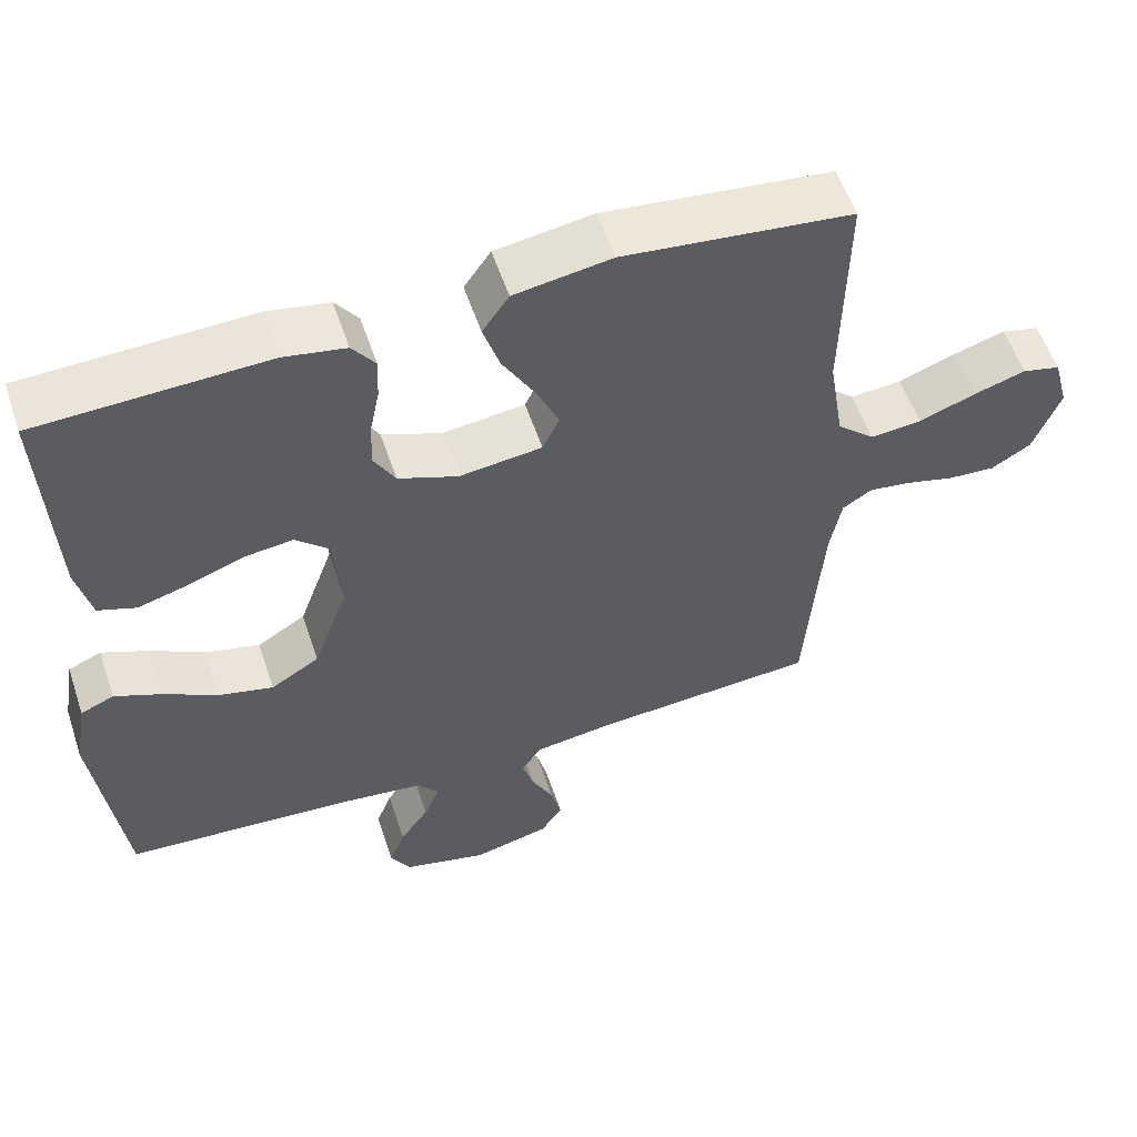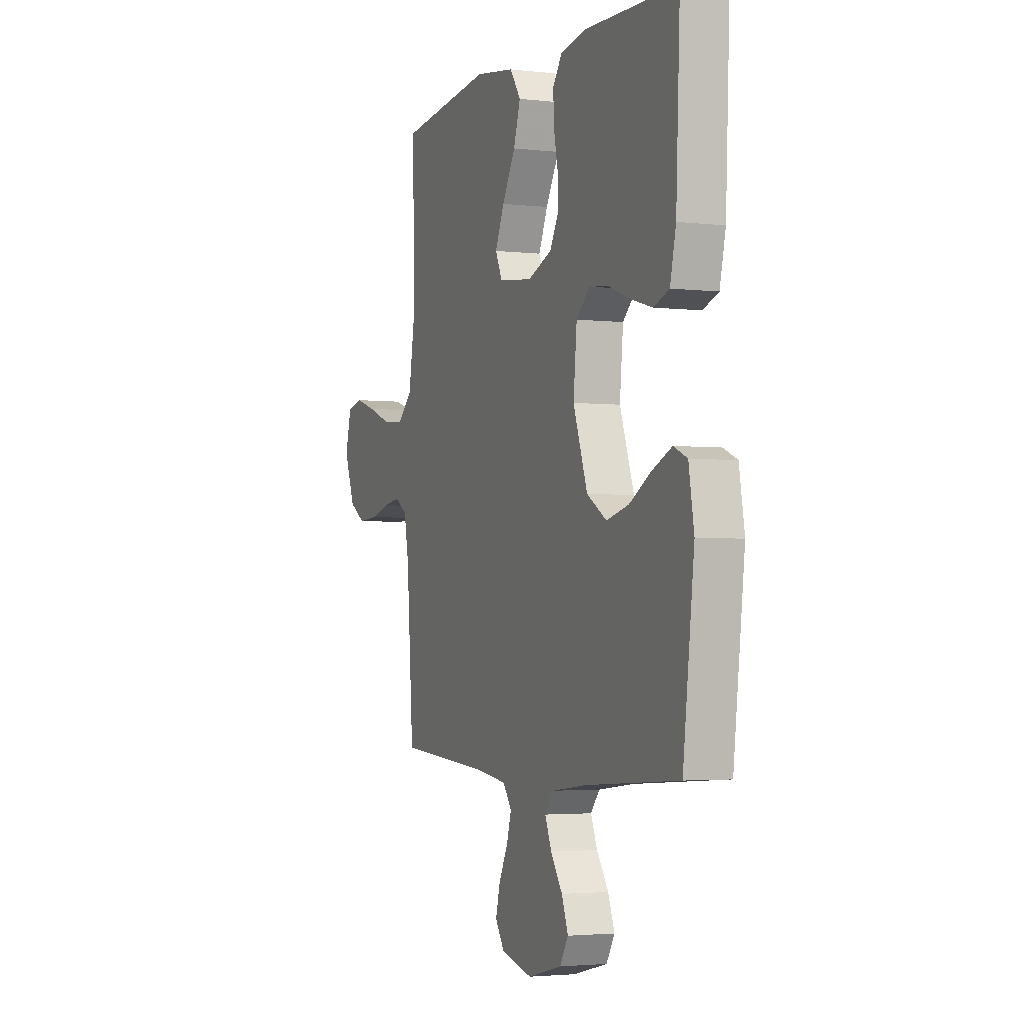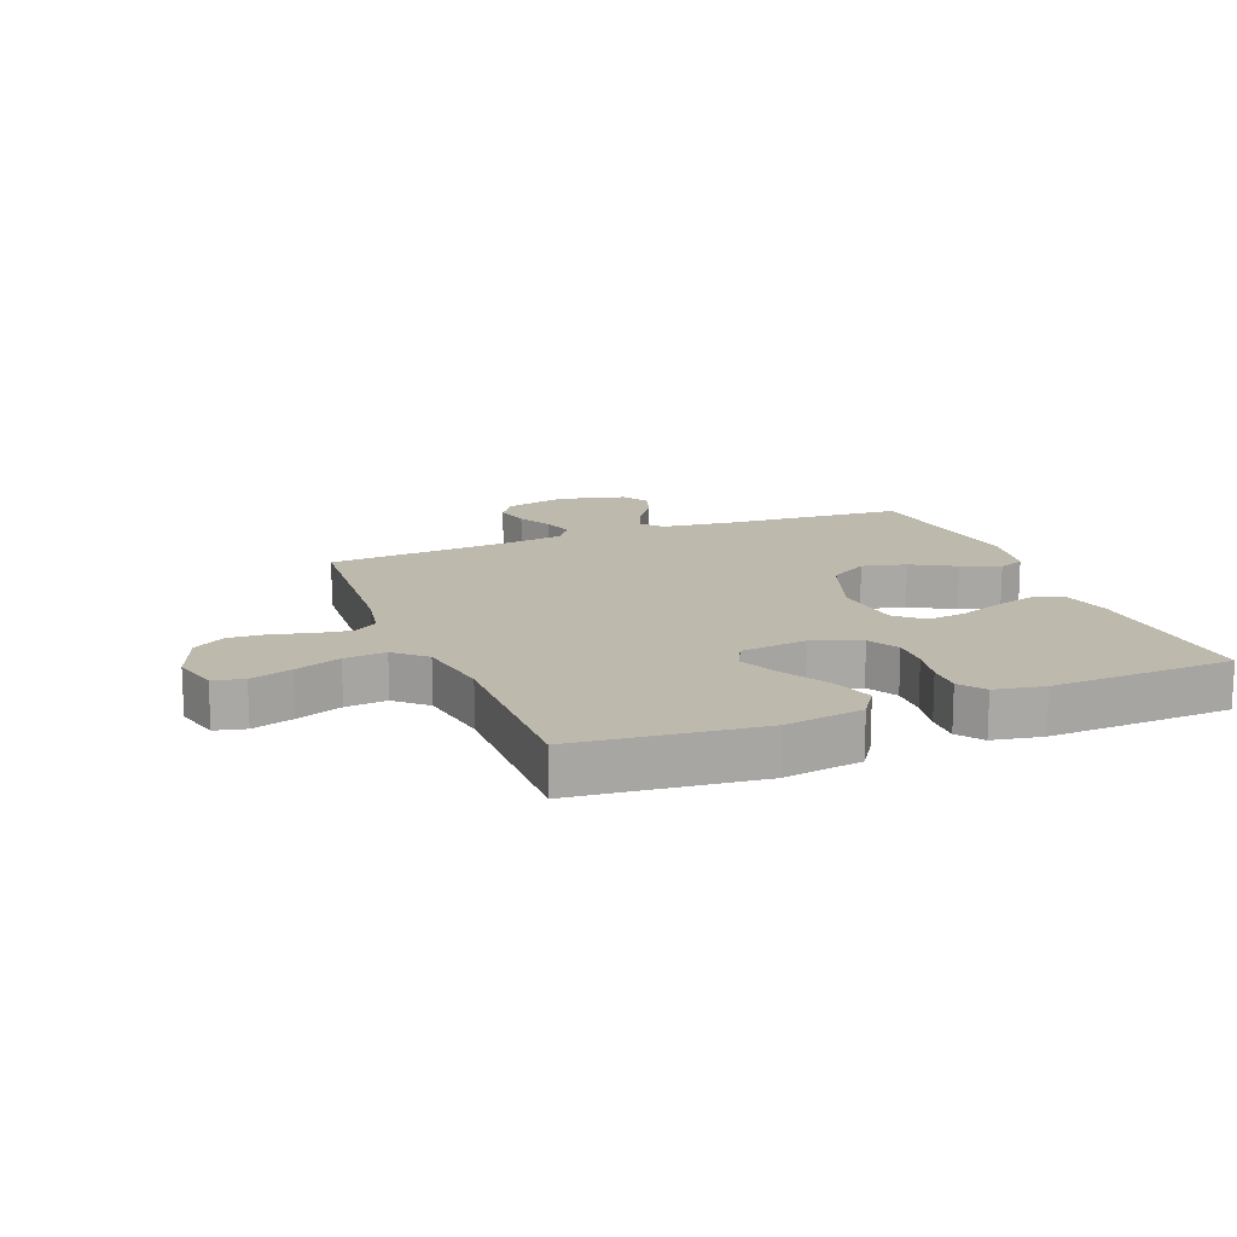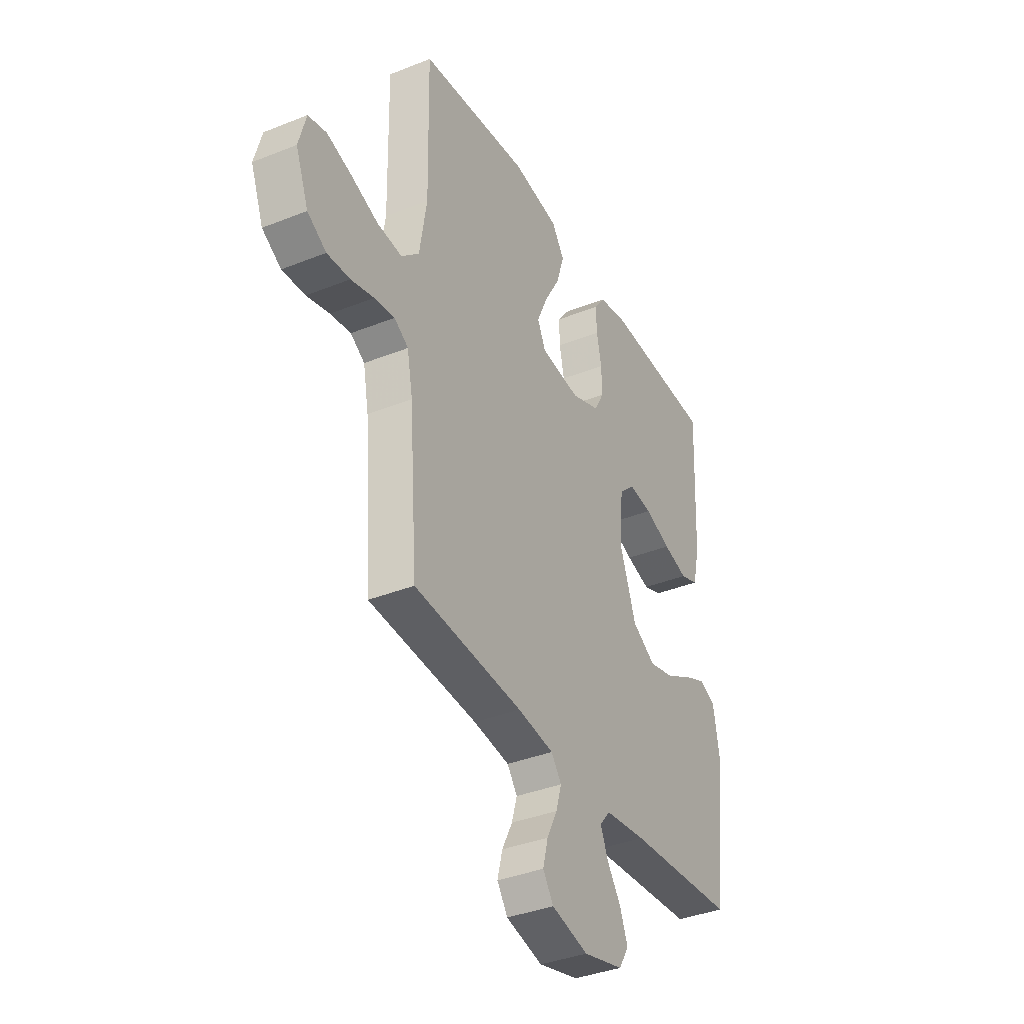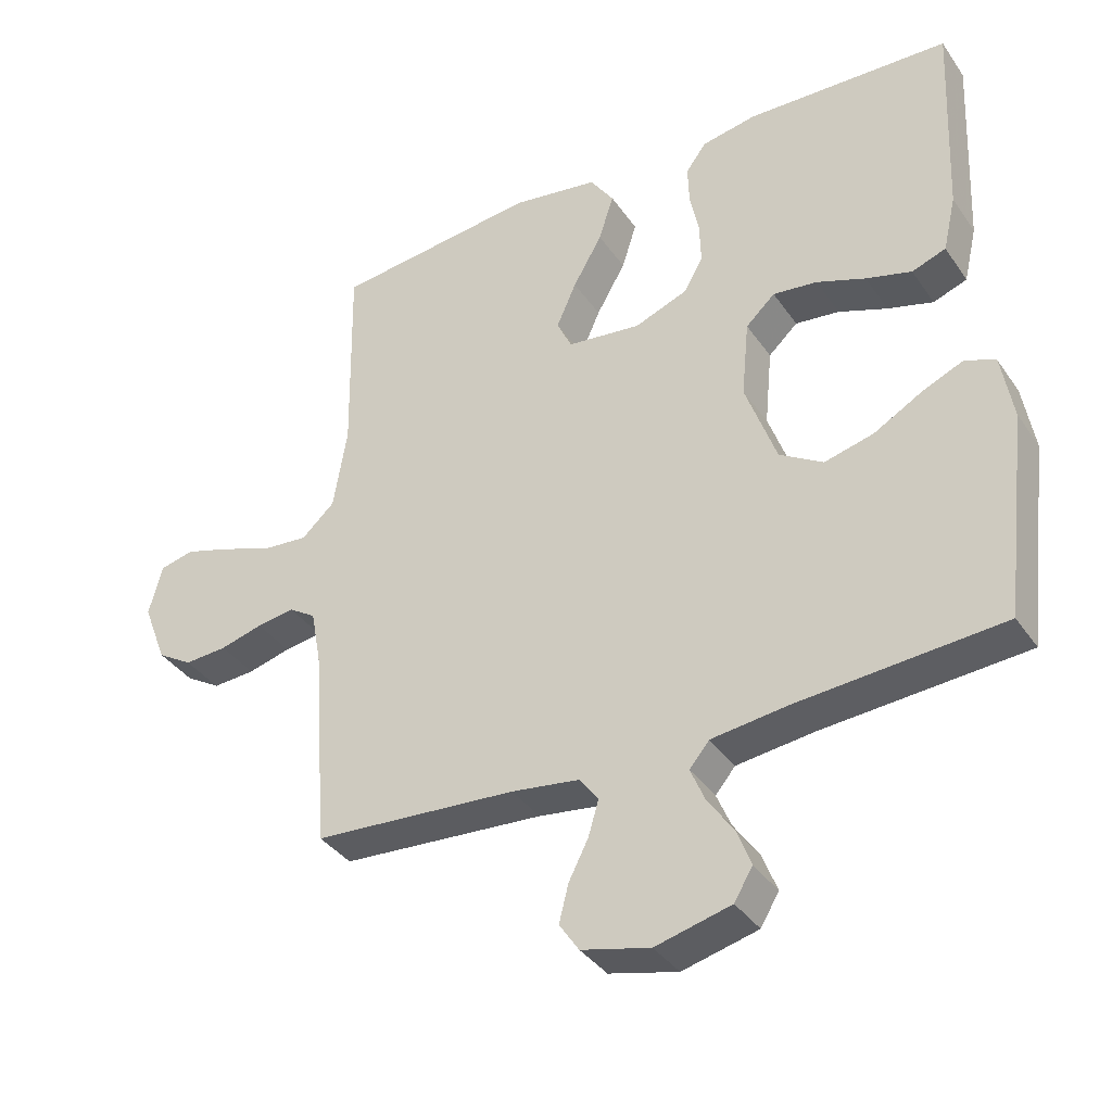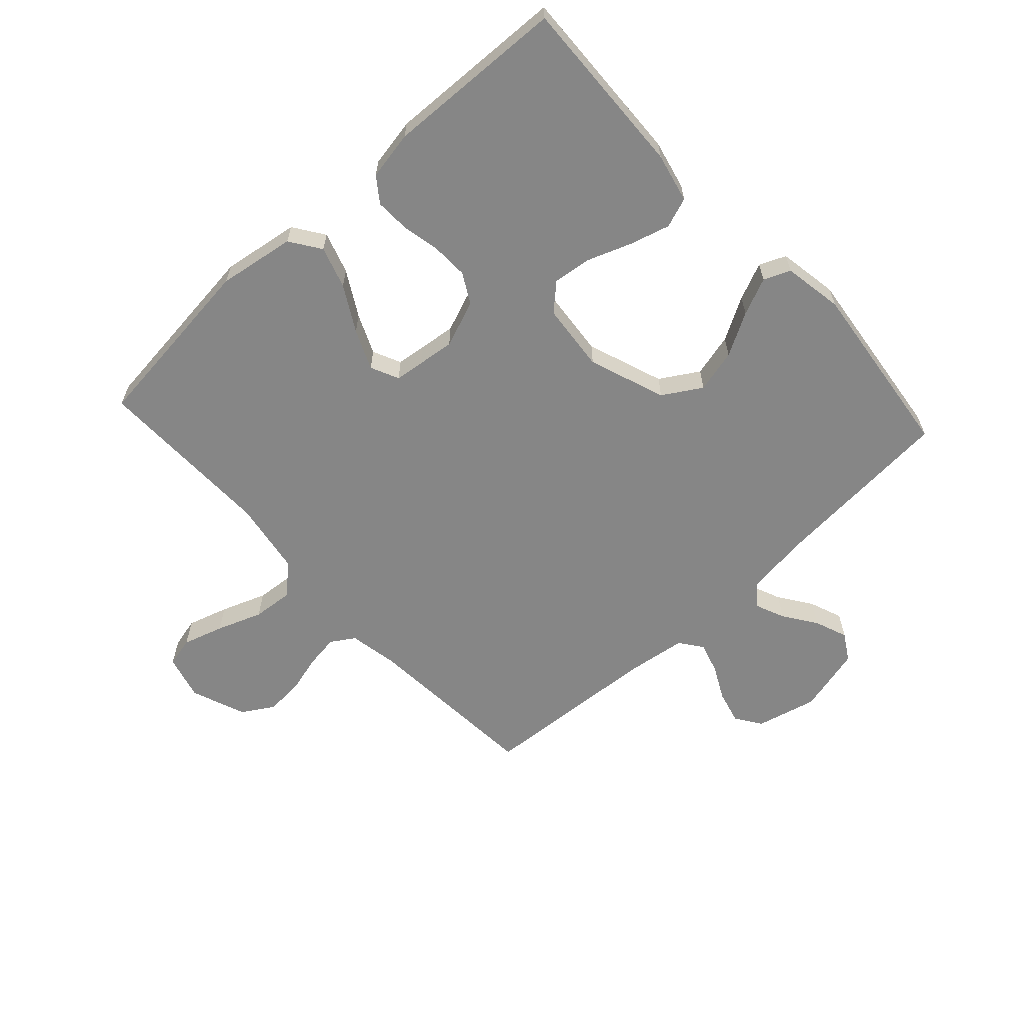
<metadata>
{"format":"obj","ext":"obj","renderer":"f3d","projection":"perspective","resolution":1024,"background":"white","views":[{"elev":56.3,"azim":161.5,"up":"+Z"},{"elev":-2.9,"azim":68.1,"up":"+Z"},{"elev":15.2,"azim":-21.7,"up":"+Y"},{"elev":-37.1,"azim":-62.7,"up":"+Z"},{"elev":-37.0,"azim":30.4,"up":"+Z"},{"elev":-62.2,"azim":42.6,"up":"+Y"}]}
</metadata>
<code>
v -0.5 0.07 0.5
v -0.2 0.07 0.534
v -0.072 0.07 0.514
v -0.037 0.07 0.463
v -0.059 0.07 0.394
v -0.102 0.07 0.319
v -0.131 0.07 0.253
v -0.109 0.07 0.206
v 0 0.07 0.193
v 0.078 0.07 0.223
v 0.106 0.07 0.273
v 0.104 0.07 0.334
v 0.091 0.07 0.398
v 0.089 0.07 0.455
v 0.119 0.07 0.496
v 0.2 0.07 0.511
v 0.5 0.07 0.5
v 0.487 0.07 0.2
v 0.468 0.07 0.118
v 0.418 0.07 0.1
v 0.351 0.07 0.119
v 0.279 0.07 0.146
v 0.214 0.07 0.154
v 0.171 0.07 0.114
v 0.16 0.07 0
v 0.206 0.07 -0.128
v 0.27 0.07 -0.167
v 0.342 0.07 -0.149
v 0.413 0.07 -0.109
v 0.475 0.07 -0.082
v 0.519 0.07 -0.101
v 0.536 0.07 -0.2
v 0.5 0.07 -0.5
v 0.2 0.07 -0.522
v 0.087 0.07 -0.536
v 0.058 0.07 -0.571
v 0.079 0.07 -0.621
v 0.117 0.07 -0.676
v 0.138 0.07 -0.731
v 0.111 0.07 -0.776
v 0 0.07 -0.804
v -0.101 0.07 -0.779
v -0.13 0.07 -0.736
v -0.116 0.07 -0.681
v -0.087 0.07 -0.624
v -0.072 0.07 -0.573
v -0.1 0.07 -0.535
v -0.2 0.07 -0.521
v -0.5 0.07 -0.5
v -0.522 0.07 -0.2
v -0.537 0.07 -0.119
v -0.576 0.07 -0.094
v -0.632 0.07 -0.102
v -0.695 0.07 -0.119
v -0.758 0.07 -0.123
v -0.81 0.07 -0.091
v -0.845 0.07 0
v -0.825 0.07 0.075
v -0.775 0.07 0.087
v -0.707 0.07 0.066
v -0.632 0.07 0.038
v -0.564 0.07 0.032
v -0.515 0.07 0.077
v -0.495 0.07 0.2
v -0.5 0 0.5
v -0.2 0 0.534
v -0.072 0 0.514
v -0.037 0 0.463
v -0.059 0 0.394
v -0.102 0 0.319
v -0.131 0 0.253
v -0.109 0 0.206
v 0 0 0.193
v 0.078 0 0.223
v 0.106 0 0.273
v 0.104 0 0.334
v 0.091 0 0.398
v 0.089 0 0.455
v 0.119 0 0.496
v 0.2 0 0.511
v 0.5 0 0.5
v 0.487 0 0.2
v 0.468 0 0.118
v 0.418 0 0.1
v 0.351 0 0.119
v 0.279 0 0.146
v 0.214 0 0.154
v 0.171 0 0.114
v 0.16 0 0
v 0.206 0 -0.128
v 0.27 0 -0.167
v 0.342 0 -0.149
v 0.413 0 -0.109
v 0.475 0 -0.082
v 0.519 0 -0.101
v 0.536 0 -0.2
v 0.5 0 -0.5
v 0.2 0 -0.522
v 0.087 0 -0.536
v 0.058 0 -0.571
v 0.079 0 -0.621
v 0.117 0 -0.676
v 0.138 0 -0.731
v 0.111 0 -0.776
v 0 0 -0.804
v -0.101 0 -0.779
v -0.13 0 -0.736
v -0.116 0 -0.681
v -0.087 0 -0.624
v -0.072 0 -0.573
v -0.1 0 -0.535
v -0.2 0 -0.521
v -0.5 0 -0.5
v -0.522 0 -0.2
v -0.537 0 -0.119
v -0.576 0 -0.094
v -0.632 0 -0.102
v -0.695 0 -0.119
v -0.758 0 -0.123
v -0.81 0 -0.091
v -0.845 0 0
v -0.825 0 0.075
v -0.775 0 0.087
v -0.707 0 0.066
v -0.632 0 0.038
v -0.564 0 0.032
v -0.515 0 0.077
v -0.495 0 0.2
f 58 59 60 61
f 56 57 58 61
f 56 61 62
f 53 54 55 56
f 52 53 56 62
f 51 52 62 63
f 48 49 50
f 47 48 50 51
f 42 43 44 45
f 42 45 46
f 41 42 46
f 40 41 46
f 37 38 39 40
f 36 37 40 46
f 35 36 46 47
f 31 32 33 34
f 28 29 30 31
f 28 31 34 35
f 19 20 21 22
f 17 18 19 22
f 17 22 23
f 16 17 23 24
f 12 13 14 15
f 11 12 15 16
f 3 4 5 6
f 3 6 7
f 64 1 2 3
f 64 3 7
f 63 64 7 8
f 51 63 8 9
f 47 51 9 10
f 27 28 35 47
f 26 27 47
f 25 26 47 10
f 11 16 24 25
f 10 11 25
f 125 124 123 122
f 125 122 121 120
f 126 125 120
f 120 119 118 117
f 126 120 117 116
f 127 126 116 115
f 114 113 112
f 115 114 112 111
f 109 108 107 106
f 110 109 106
f 110 106 105
f 110 105 104
f 104 103 102 101
f 110 104 101 100
f 111 110 100 99
f 98 97 96 95
f 95 94 93 92
f 99 98 95 92
f 86 85 84 83
f 86 83 82 81
f 87 86 81
f 88 87 81 80
f 79 78 77 76
f 80 79 76 75
f 70 69 68 67
f 71 70 67
f 67 66 65 128
f 71 67 128
f 72 71 128 127
f 73 72 127 115
f 74 73 115 111
f 111 99 92 91
f 111 91 90
f 74 111 90 89
f 89 88 80 75
f 89 75 74
f 1 65 66 2
f 2 66 67 3
f 3 67 68 4
f 4 68 69 5
f 5 69 70 6
f 6 70 71 7
f 7 71 72 8
f 8 72 73 9
f 9 73 74 10
f 10 74 75 11
f 11 75 76 12
f 12 76 77 13
f 13 77 78 14
f 14 78 79 15
f 15 79 80 16
f 16 80 81 17
f 17 81 82 18
f 18 82 83 19
f 19 83 84 20
f 20 84 85 21
f 21 85 86 22
f 22 86 87 23
f 23 87 88 24
f 24 88 89 25
f 25 89 90 26
f 26 90 91 27
f 27 91 92 28
f 28 92 93 29
f 29 93 94 30
f 30 94 95 31
f 31 95 96 32
f 32 96 97 33
f 33 97 98 34
f 34 98 99 35
f 35 99 100 36
f 36 100 101 37
f 37 101 102 38
f 38 102 103 39
f 39 103 104 40
f 40 104 105 41
f 41 105 106 42
f 42 106 107 43
f 43 107 108 44
f 44 108 109 45
f 45 109 110 46
f 46 110 111 47
f 47 111 112 48
f 48 112 113 49
f 49 113 114 50
f 50 114 115 51
f 51 115 116 52
f 52 116 117 53
f 53 117 118 54
f 54 118 119 55
f 55 119 120 56
f 56 120 121 57
f 57 121 122 58
f 58 122 123 59
f 59 123 124 60
f 60 124 125 61
f 61 125 126 62
f 62 126 127 63
f 63 127 128 64
f 64 128 65 1

</code>
